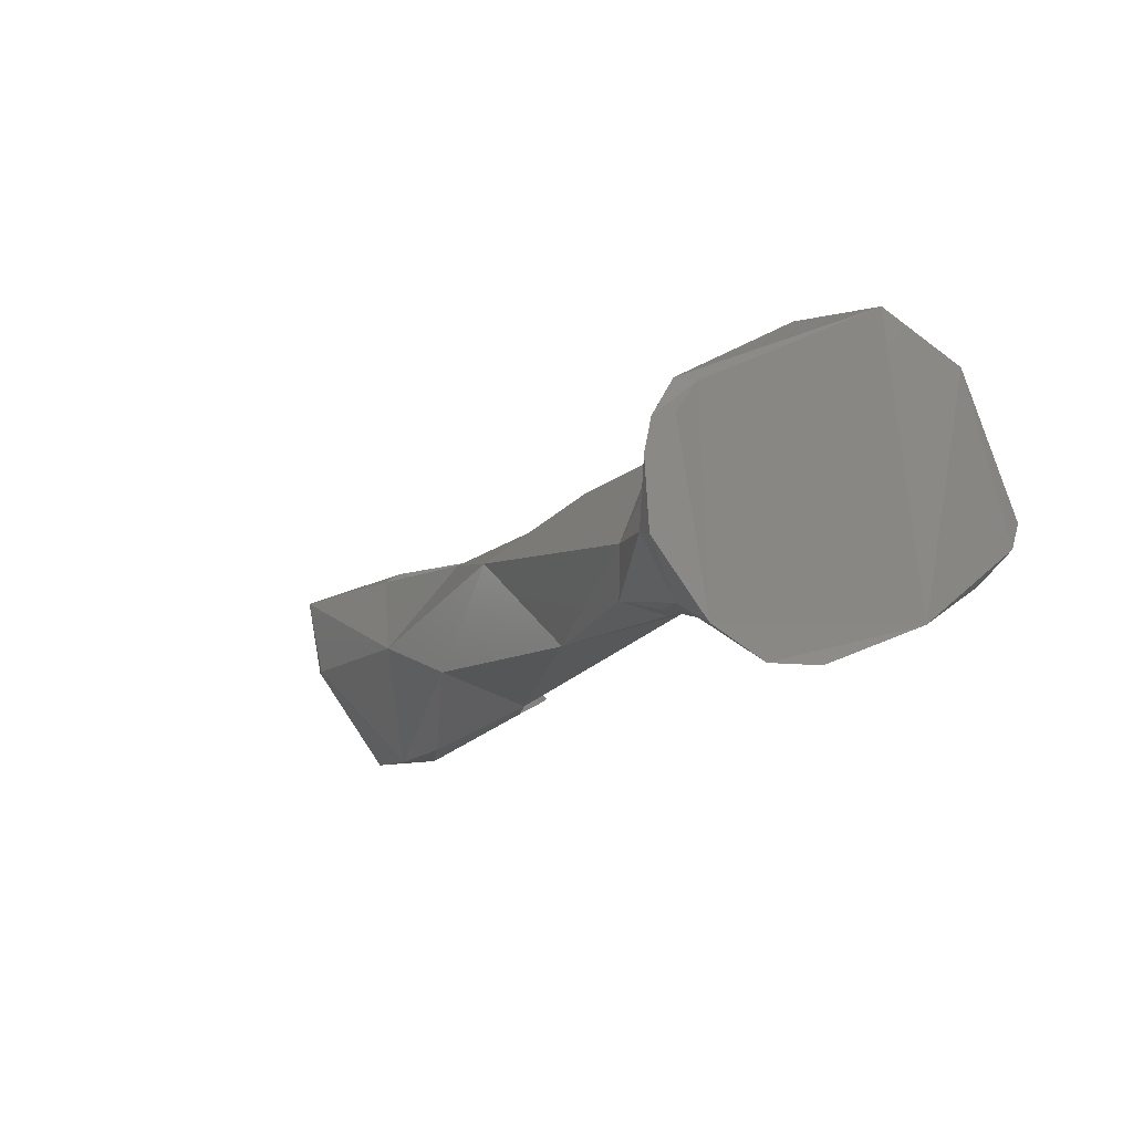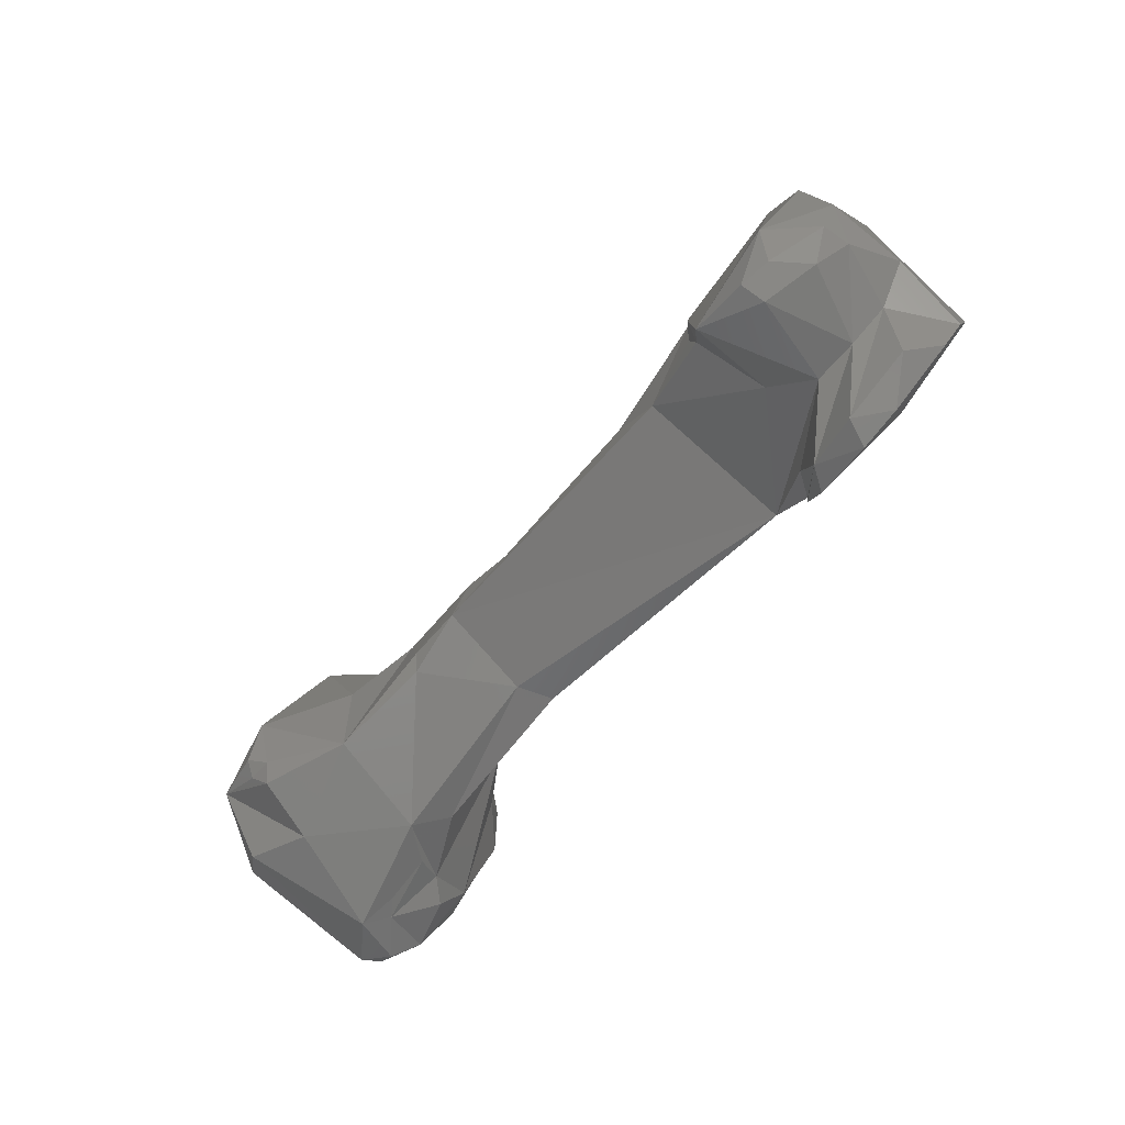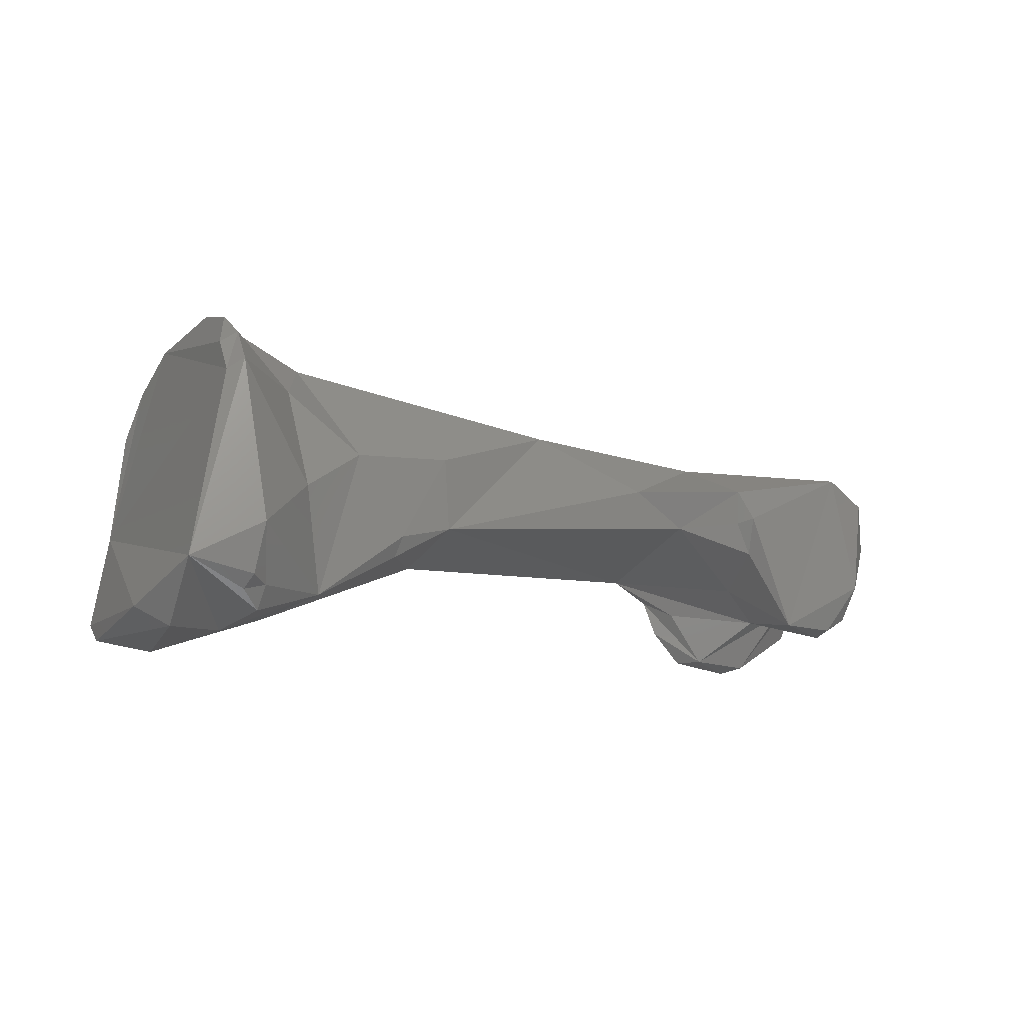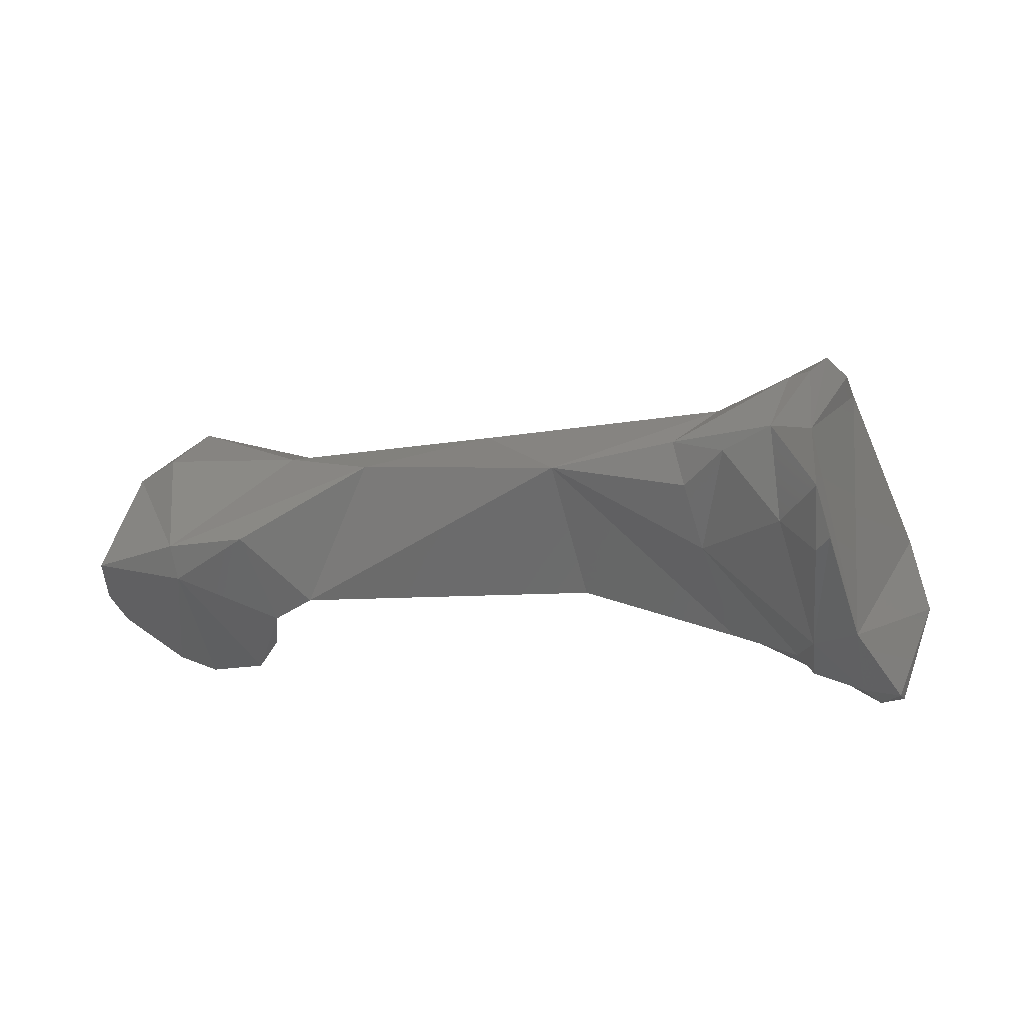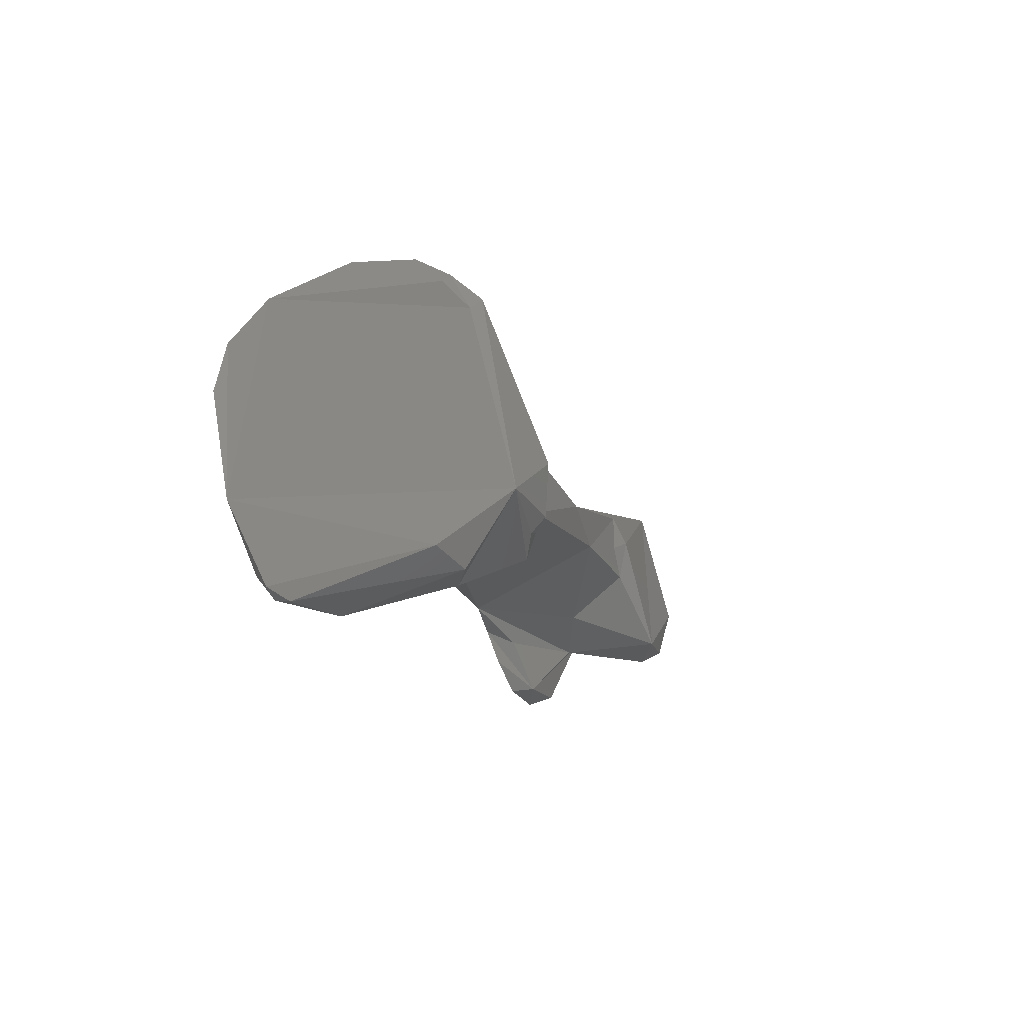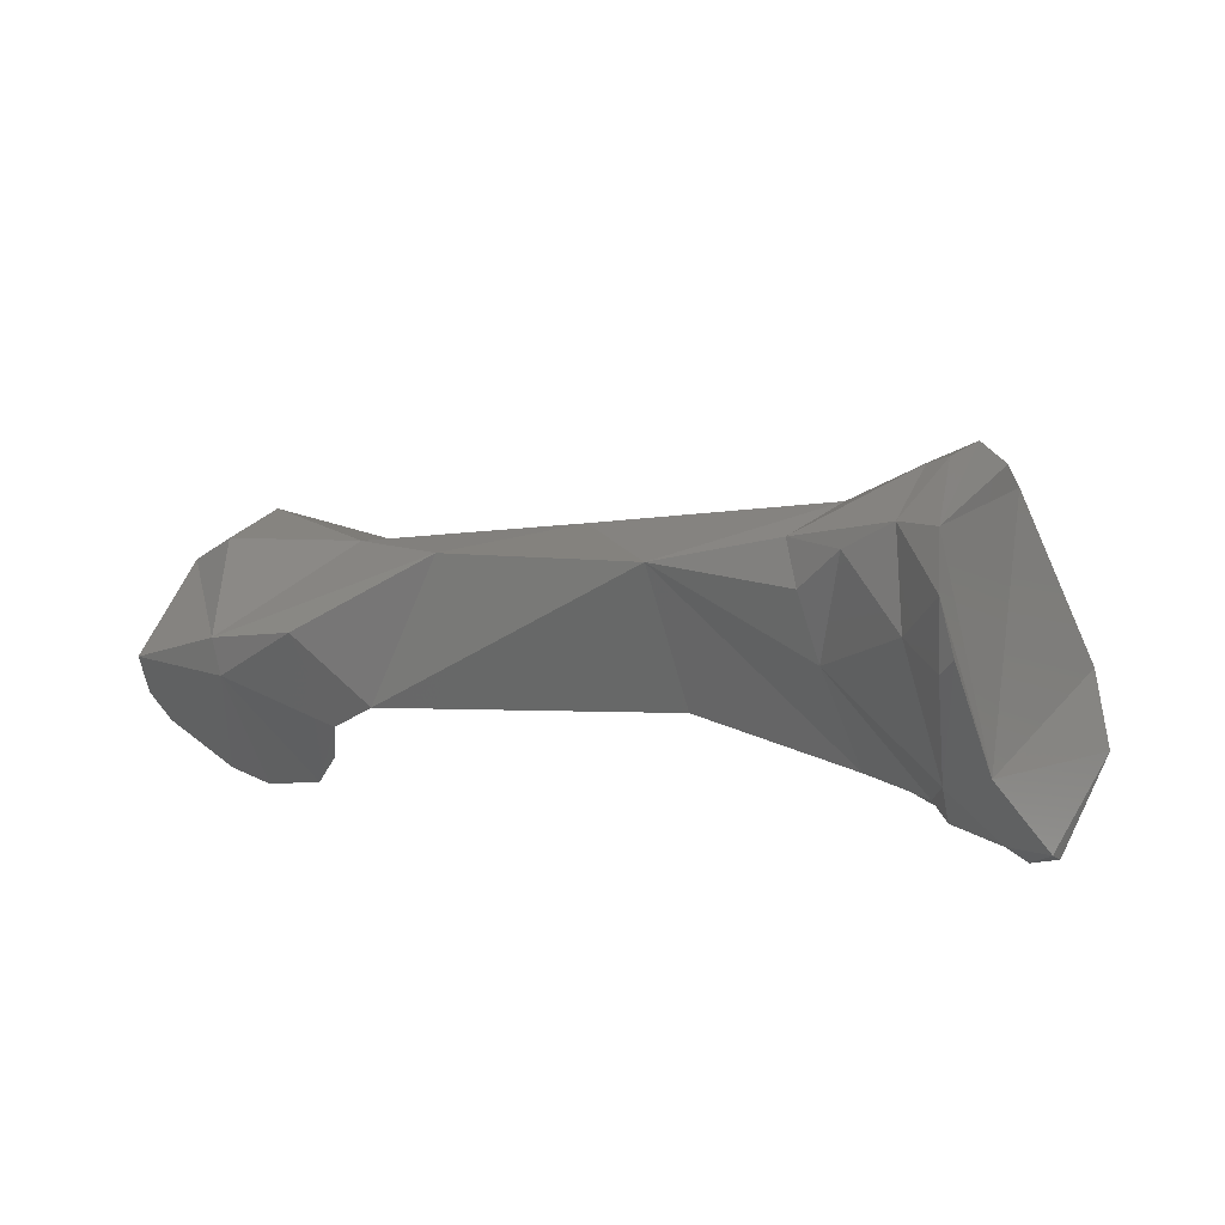
<metadata>
{"format":"stl","ext":"stl","renderer":"f3d","projection":"perspective","resolution":1024,"background":"white","views":[{"elev":-2.2,"azim":-131.3,"up":"+Z"},{"elev":-61.6,"azim":66.0,"up":"+Y"},{"elev":1.9,"azim":-16.7,"up":"+Y"},{"elev":19.6,"azim":-148.6,"up":"+Y"},{"elev":-6.6,"azim":-60.9,"up":"+Y"},{"elev":20.0,"azim":-142.2,"up":"+Y"}]}
</metadata>
<code>
# stl→obj: 95 verts, 186 faces
v -0.01681 0.000541 -0.02693
v -0.01465 0.001585 -0.02838
v -0.01712 0.00383 -0.02896
v -0.01897 0.006239 -0.03101
v -0.01641 0.004653 -0.03121
v -0.01944 0.006493 -0.0288
v -0.01907 0.004956 -0.02646
v -0.01912 0.005904 -0.02765
v -0.006872 0.002166 -0.03148
v -0.01123 0.001385 -0.02925
v -0.01646 -0.003317 -0.02682
v -0.01311 -0.001366 -0.0281
v -0.01871 -0.000585 -0.02421
v -0.01134 0.00253 -0.03431
v -0.01547 0.003812 -0.03293
v -0.01924 0.005055 -0.03305
v -0.01978 0.006605 -0.03112
v -0.01977 0.005551 -0.02757
v -0.02098 0.005396 -0.03365
v -0.01968 0.004565 -0.02657
v -0.02134 -0.001683 -0.02394
v -0.01124 -0.001156 -0.0287
v -0.003699 0.001496 -0.03523
v 0.000398 0.000861 -0.03438
v -0.002824 0.0001 -0.03136
v -0.01337 -0.00211 -0.02827
v -0.01798 -0.004436 -0.03011
v -0.01997 -0.00447 -0.02679
v -0.01893 -0.003647 -0.02488
v -0.01867 -0.002772 -0.02469
v -0.01915 -0.002344 -0.02408
v -0.01756 0.003927 -0.03323
v -0.0162 0.002449 -0.03337
v -0.01214 -0.002611 -0.03301
v -0.01754 -0.003732 -0.03145
v -0.001884 -0.00386 -0.03656
v -0.01675 1.2e-05 -0.03285
v -0.02012 0.00202 -0.03392
v -0.02171 0.003849 -0.03478
v -0.02306 -0.001625 -0.03367
v -0.01946 -0.002869 -0.02443
v -0.0218 -0.004146 -0.02547
v -0.02295 -0.00348 -0.02581
v -0.01209 -0.002777 -0.03162
v -0.000939 -0.001376 -0.03168
v 0.003083 -0.001883 -0.03881
v 8.3e-05 -0.001204 -0.0382
v 0.001649 5.8e-05 -0.03187
v 0.006156 0.000446 -0.03263
v 0.005806 0.000109 -0.0353
v -0.02199 -0.005471 -0.02991
v -0.02022 -0.003685 -0.03194
v -0.01948 -0.004167 -0.03111
v -0.02096 -0.004794 -0.03061
v 0.000438 -0.005253 -0.0361
v 0.003626 -0.005569 -0.03508
v -0.000499 -0.004795 -0.0369
v 0.002177 -0.004114 -0.03409
v -0.02143 -0.002398 -0.0335
v -0.02183 0.001553 -0.03479
v -0.02233 0.002144 -0.03486
v -0.02397 -0.004603 -0.03138
v -0.02298 -0.004191 -0.03248
v -0.02383 -0.005086 -0.03055
v 0.002095 -0.00244 -0.03179
v 0.001609 -0.001207 -0.03182
v 0.007457 -0.000986 -0.03538
v 0.006485 -0.003263 -0.03912
v 0.002778 -0.003171 -0.0388
v 0.002166 -0.000989 -0.03152
v 0.007545 -0.000642 -0.03292
v 0.006744 -0.0039 -0.03161
v 0.00347 -0.005285 -0.03093
v -0.02331 -0.004989 -0.03152
v -0.02174 -0.004868 -0.03087
v -0.02112 -0.00399 -0.03249
v 0.001577 -0.00722 -0.03578
v 0.005037 -0.005337 -0.03556
v 0.005359 -0.005979 -0.0323
v -0.000137 -0.006053 -0.03656
v 0.000837 -0.007319 -0.0364
v 0.006813 -0.004863 -0.03846
v 0.007395 -0.003058 -0.03632
v 0.008043 -0.00252 -0.03368
v 0.00297 -0.007879 -0.03671
v 0.00633 -0.00592 -0.038
v 0.004332 -0.007472 -0.03714
v 0.005437 -0.005604 -0.03149
v 0.006358 -0.005255 -0.03199
v 0.007661 -0.003868 -0.03338
v 0.003542 -0.00757 -0.03594
v 0.006215 -0.00447 -0.03614
v 0.007478 -0.003938 -0.03433
v 0.006835 -0.005146 -0.0334
v 0.0058 -0.006448 -0.03673
f 1 2 3
f 4 3 5
f 4 6 3
f 3 7 1
f 2 5 3
f 3 6 8
f 7 3 8
f 9 2 10
f 2 9 5
f 11 12 2
f 1 11 2
f 10 2 12
f 7 13 1
f 11 1 13
f 5 14 15
f 9 14 5
f 15 4 5
f 16 4 15
f 17 4 16
f 4 17 6
f 18 8 6
f 6 17 19
f 6 19 18
f 7 20 21
f 7 21 13
f 20 7 8
f 18 20 8
f 9 10 22
f 12 22 10
f 9 23 14
f 24 9 25
f 23 9 24
f 22 25 9
f 26 22 12
f 12 11 26
f 27 11 28
f 27 26 11
f 28 11 29
f 29 11 30
f 30 11 13
f 30 13 31
f 13 21 31
f 32 16 15
f 33 15 14
f 33 32 15
f 14 34 35
f 36 34 14
f 14 23 36
f 33 14 37
f 35 37 14
f 16 38 39
f 16 32 38
f 16 19 17
f 19 16 39
f 20 18 19
f 19 40 20
f 40 19 39
f 31 21 41
f 21 28 29
f 21 42 28
f 42 21 43
f 41 21 29
f 40 21 20
f 40 43 21
f 26 44 22
f 36 45 22
f 44 36 22
f 25 22 45
f 24 46 23
f 23 46 47
f 23 47 36
f 24 25 48
f 48 25 45
f 49 24 48
f 49 50 24
f 46 24 50
f 27 44 26
f 28 51 27
f 42 51 28
f 52 27 53
f 44 27 35
f 53 27 54
f 27 52 35
f 51 54 27
f 41 29 30
f 41 30 31
f 32 37 38
f 37 32 33
f 37 35 52
f 44 35 34
f 36 44 34
f 55 56 36
f 55 36 57
f 47 57 36
f 36 58 45
f 36 56 58
f 59 38 37
f 52 59 37
f 39 60 61
f 60 39 38
f 40 39 61
f 59 60 38
f 62 43 40
f 59 40 61
f 59 63 40
f 40 63 62
f 42 64 51
f 64 42 43
f 64 43 62
f 45 58 65
f 66 45 65
f 66 48 45
f 46 50 67
f 46 67 68
f 46 68 69
f 46 69 47
f 57 47 69
f 48 66 70
f 49 48 70
f 71 49 72
f 72 49 73
f 49 70 73
f 49 71 67
f 49 67 50
f 51 74 75
f 64 74 51
f 54 51 75
f 53 54 75
f 52 53 75
f 59 52 76
f 52 75 76
f 56 77 78
f 56 73 58
f 56 55 77
f 79 56 78
f 79 73 56
f 57 77 55
f 77 57 80
f 57 69 81
f 81 80 57
f 58 73 65
f 63 59 76
f 59 61 60
f 64 62 74
f 62 63 74
f 76 75 63
f 75 74 63
f 70 66 65
f 70 65 73
f 67 82 68
f 67 83 82
f 67 71 84
f 84 83 67
f 68 82 69
f 81 69 85
f 69 82 86
f 69 86 87
f 69 87 85
f 88 89 72
f 71 72 84
f 73 88 72
f 90 84 72
f 90 72 89
f 88 73 79
f 91 92 78
f 77 91 78
f 93 78 92
f 94 78 93
f 94 79 78
f 81 77 80
f 77 81 85
f 91 77 85
f 89 79 94
f 79 89 88
f 83 92 82
f 92 86 82
f 92 83 93
f 83 84 93
f 93 84 90
f 85 87 91
f 86 95 87
f 95 86 92
f 91 87 95
f 94 90 89
f 94 93 90
f 92 91 95

</code>
